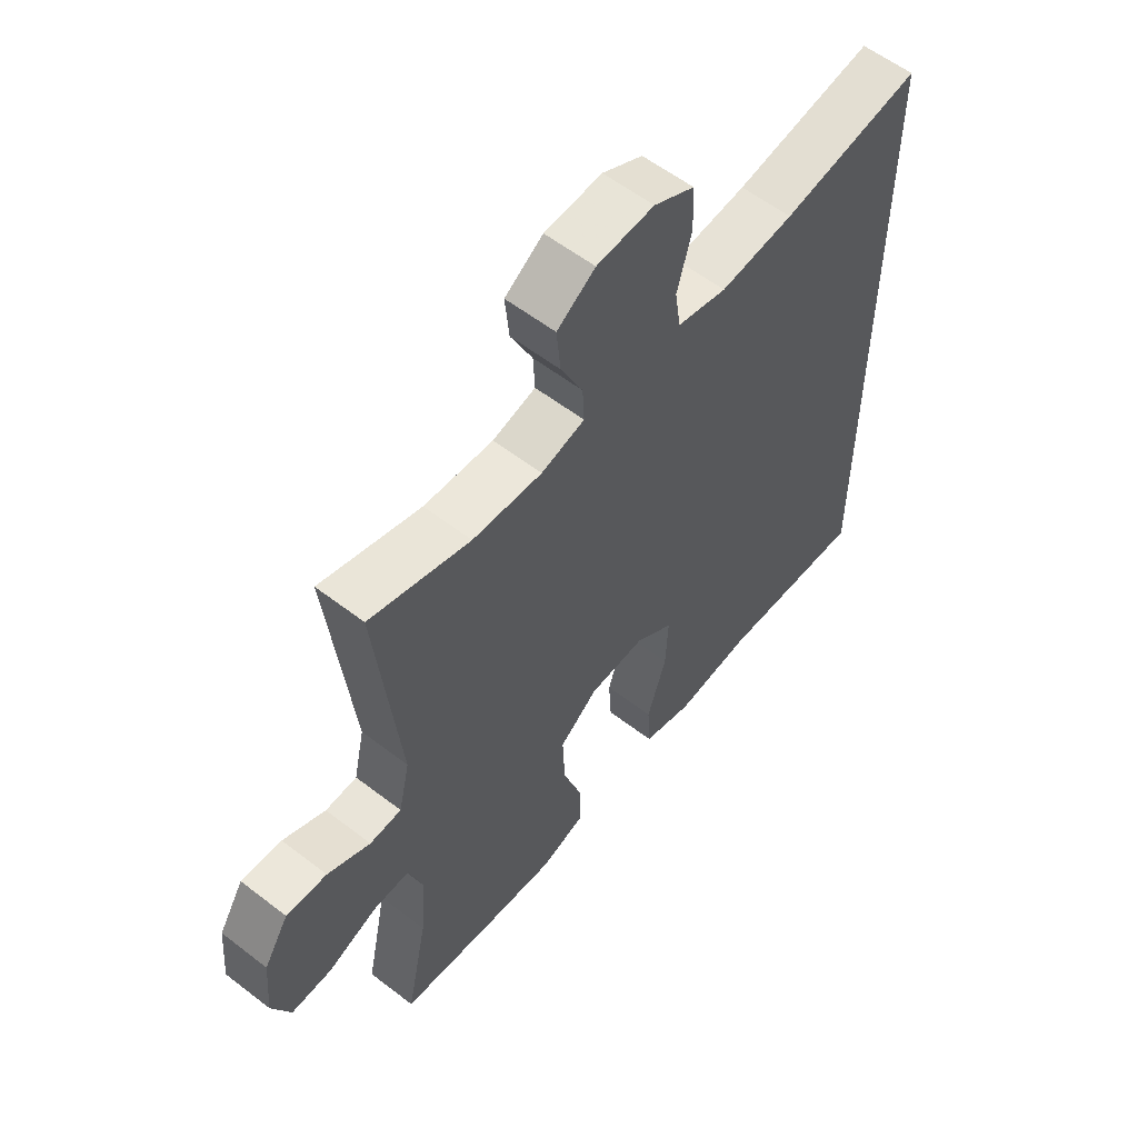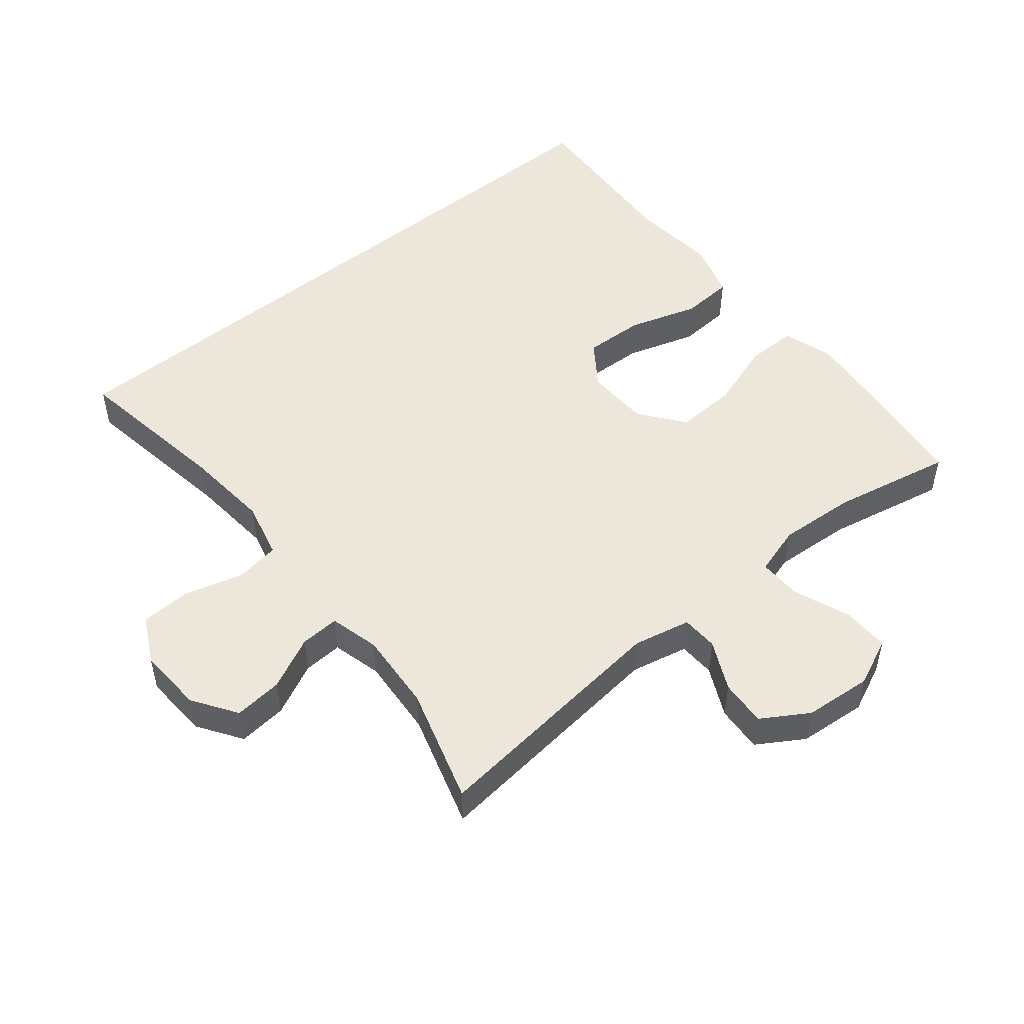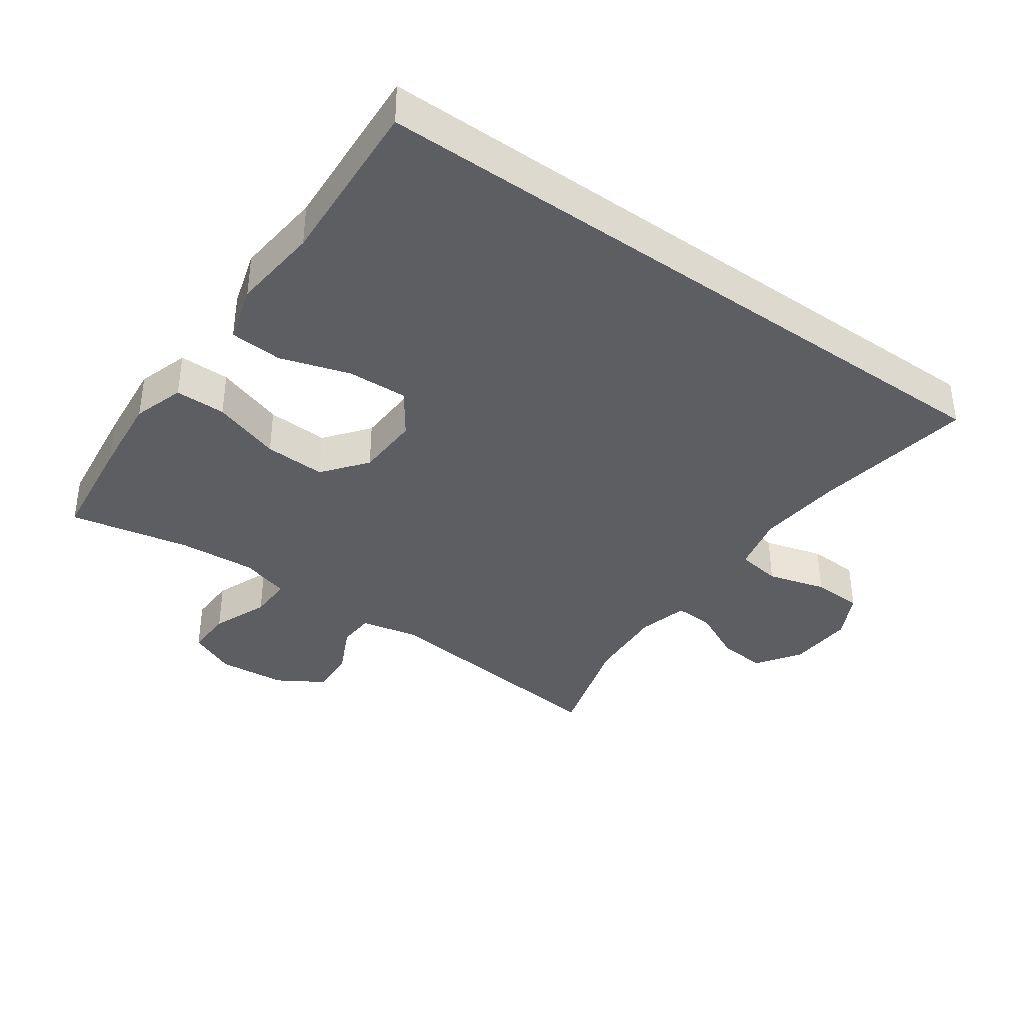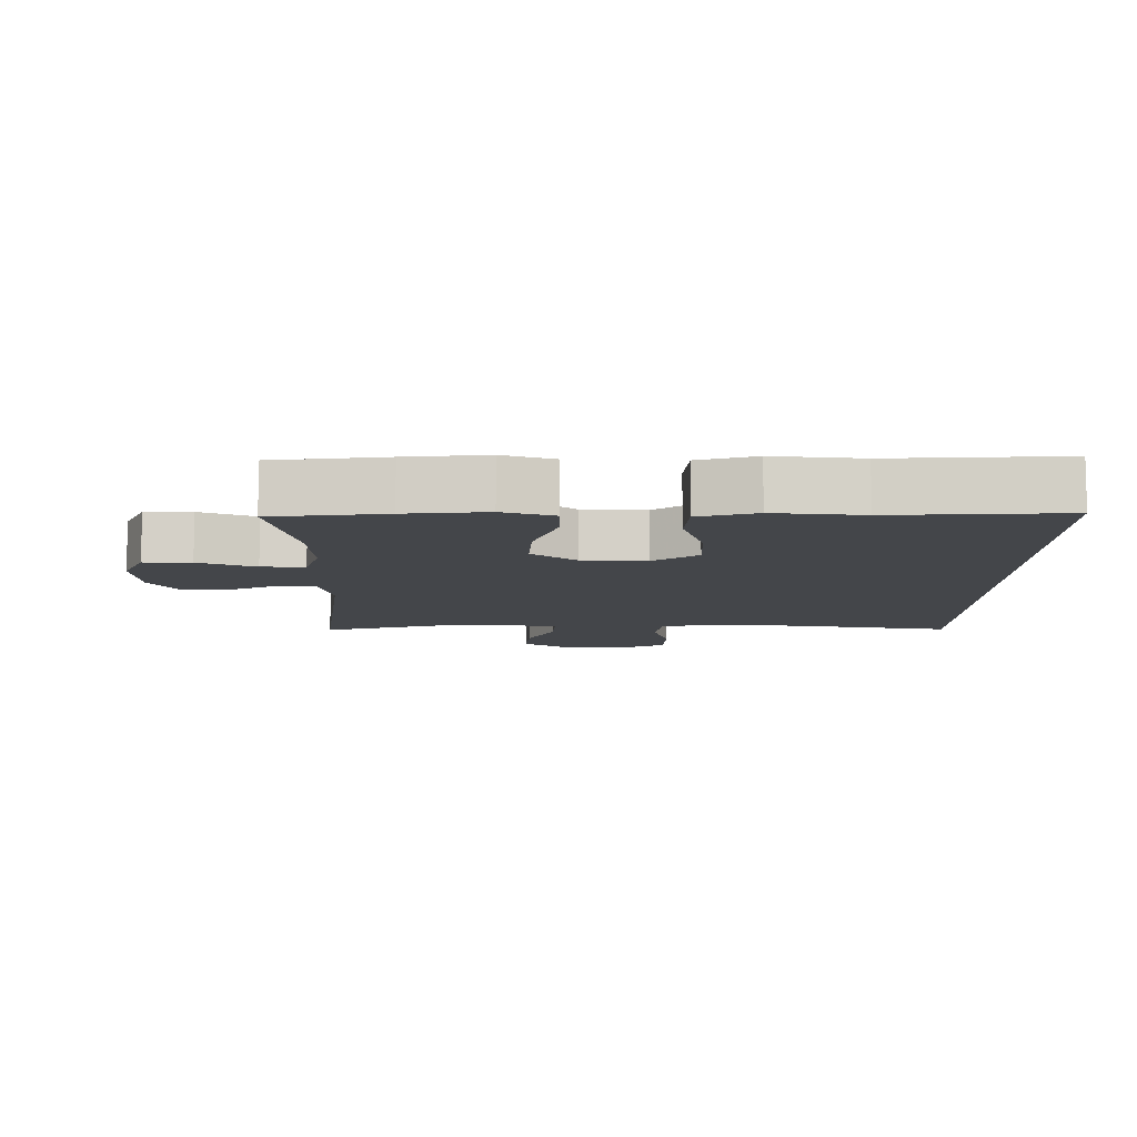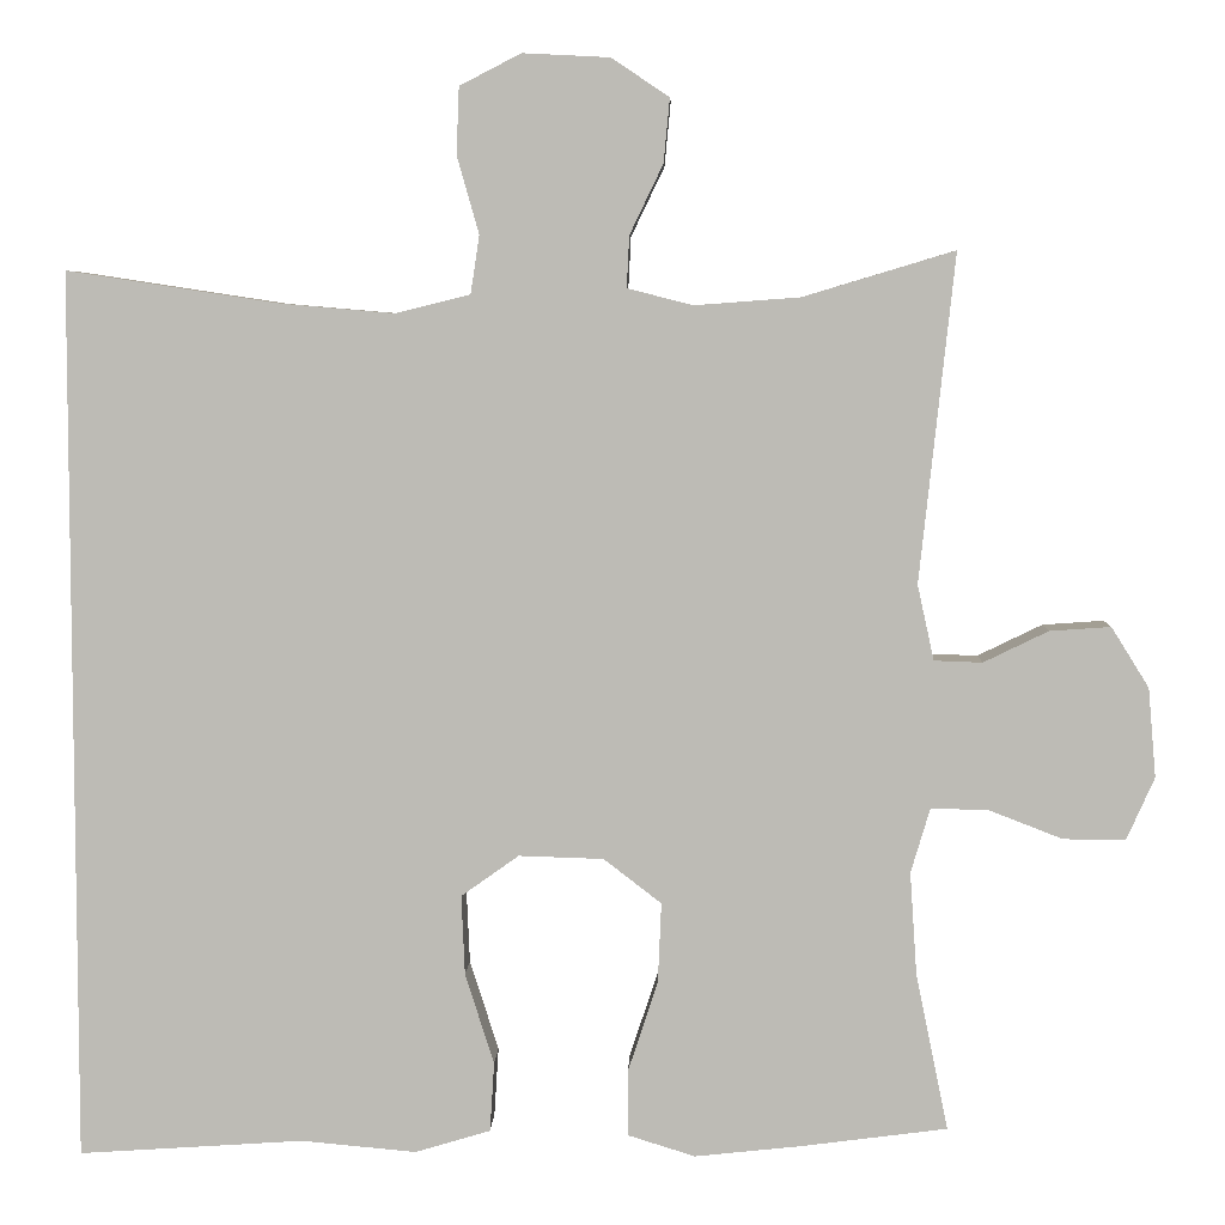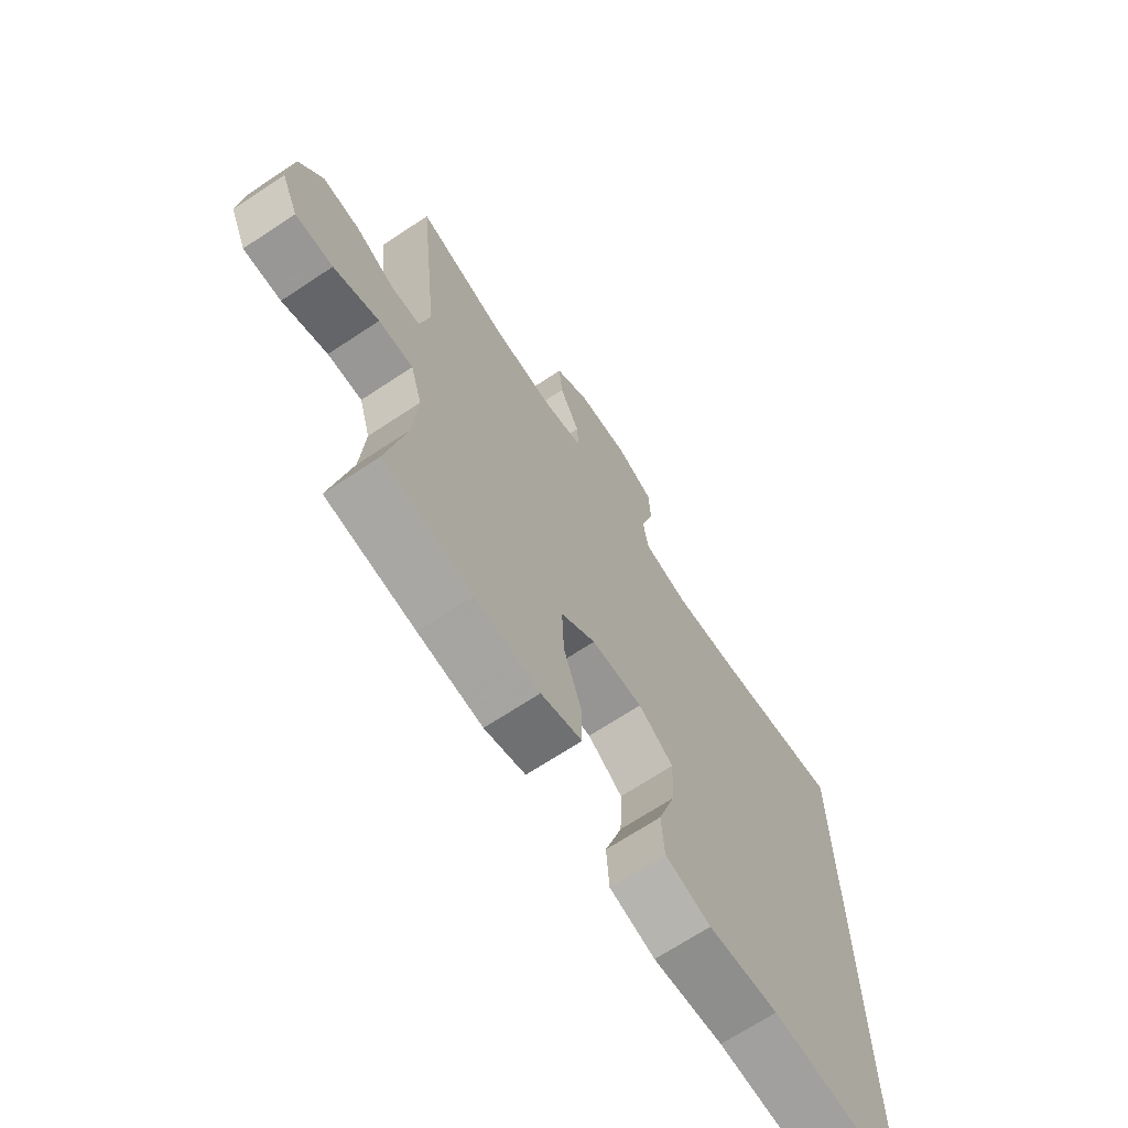
<metadata>
{"format":"obj","ext":"obj","renderer":"f3d","projection":"perspective","resolution":1024,"background":"white","views":[{"elev":57.9,"azim":128.6,"up":"+Z"},{"elev":50.4,"azim":50.6,"up":"+Y"},{"elev":-37.9,"azim":-125.7,"up":"+Y"},{"elev":-9.4,"azim":179.2,"up":"+Y"},{"elev":5.6,"azim":1.9,"up":"+Z"},{"elev":-69.0,"azim":123.5,"up":"+Z"}]}
</metadata>
<code>
v -0.5 0.07 -0.538
v -0.5 0.07 0.478
v -0.257 0.07 0.441
v -0.129 0.07 0.43
v -0.043 0.07 0.451
v -0.033 0.07 0.518
v -0.058 0.07 0.606
v -0.055 0.07 0.682
v 0.015 0.07 0.718
v 0.114 0.07 0.713
v 0.18 0.07 0.669
v 0.173 0.07 0.596
v 0.135 0.07 0.517
v 0.132 0.07 0.458
v 0.207 0.07 0.439
v 0.327 0.07 0.448
v 0.5 0.07 0.5
v 0.46 0.07 0.126
v 0.479 0.07 0.04
v 0.534 0.07 0.038
v 0.608 0.07 0.074
v 0.678 0.07 0.079
v 0.721 0.07 0.01
v 0.73 0.07 -0.092
v 0.698 0.07 -0.164
v 0.627 0.07 -0.163
v 0.542 0.07 -0.13
v 0.477 0.07 -0.129
v 0.455 0.07 -0.203
v 0.463 0.07 -0.32
v 0.5 0.07 -0.5
v 0.332 0.07 -0.522
v 0.211 0.07 -0.535
v 0.134 0.07 -0.511
v 0.134 0.07 -0.435
v 0.168 0.07 -0.332
v 0.172 0.07 -0.24
v 0.106 0.07 -0.189
v 0.009 0.07 -0.186
v -0.057 0.07 -0.233
v -0.053 0.07 -0.324
v -0.02 0.07 -0.428
v -0.025 0.07 -0.507
v -0.111 0.07 -0.533
v -0.243 0.07 -0.521
v -0.5 0 -0.538
v -0.5 0 0.478
v -0.257 0 0.441
v -0.129 0 0.43
v -0.043 0 0.451
v -0.033 0 0.518
v -0.058 0 0.606
v -0.055 0 0.682
v 0.015 0 0.718
v 0.114 0 0.713
v 0.18 0 0.669
v 0.173 0 0.596
v 0.135 0 0.517
v 0.132 0 0.458
v 0.207 0 0.439
v 0.327 0 0.448
v 0.5 0 0.5
v 0.46 0 0.126
v 0.479 0 0.04
v 0.534 0 0.038
v 0.608 0 0.074
v 0.678 0 0.079
v 0.721 0 0.01
v 0.73 0 -0.092
v 0.698 0 -0.164
v 0.627 0 -0.163
v 0.542 0 -0.13
v 0.477 0 -0.129
v 0.455 0 -0.203
v 0.463 0 -0.32
v 0.5 0 -0.5
v 0.332 0 -0.522
v 0.211 0 -0.535
v 0.134 0 -0.511
v 0.134 0 -0.435
v 0.168 0 -0.332
v 0.172 0 -0.24
v 0.106 0 -0.189
v 0.009 0 -0.186
v -0.057 0 -0.233
v -0.053 0 -0.324
v -0.02 0 -0.428
v -0.025 0 -0.507
v -0.111 0 -0.533
v -0.243 0 -0.521
f 42 43 44 45
f 41 42 45 1
f 40 41 1 2
f 39 40 2 3
f 38 39 3 4
f 37 38 4 5
f 33 34 35 36
f 33 36 37
f 30 31 32 33
f 29 30 33 37
f 28 29 37 5
f 24 25 26 27
f 20 21 22 23
f 19 20 23 24
f 16 17 18
f 15 16 18 19
f 14 15 19
f 10 11 12 13
f 10 13 14
f 9 10 14
f 6 7 8 9
f 6 9 14
f 5 6 14 19
f 19 24 27 28
f 5 19 28
f 90 89 88 87
f 46 90 87 86
f 47 46 86 85
f 48 47 85 84
f 49 48 84 83
f 50 49 83 82
f 81 80 79 78
f 82 81 78
f 78 77 76 75
f 82 78 75 74
f 50 82 74 73
f 72 71 70 69
f 68 67 66 65
f 69 68 65 64
f 63 62 61
f 64 63 61 60
f 64 60 59
f 58 57 56 55
f 59 58 55
f 59 55 54
f 54 53 52 51
f 59 54 51
f 64 59 51 50
f 73 72 69 64
f 73 64 50
f 1 46 47 2
f 2 47 48 3
f 3 48 49 4
f 4 49 50 5
f 5 50 51 6
f 6 51 52 7
f 7 52 53 8
f 8 53 54 9
f 9 54 55 10
f 10 55 56 11
f 11 56 57 12
f 12 57 58 13
f 13 58 59 14
f 14 59 60 15
f 15 60 61 16
f 16 61 62 17
f 17 62 63 18
f 18 63 64 19
f 19 64 65 20
f 20 65 66 21
f 21 66 67 22
f 22 67 68 23
f 23 68 69 24
f 24 69 70 25
f 25 70 71 26
f 26 71 72 27
f 27 72 73 28
f 28 73 74 29
f 29 74 75 30
f 30 75 76 31
f 31 76 77 32
f 32 77 78 33
f 33 78 79 34
f 34 79 80 35
f 35 80 81 36
f 36 81 82 37
f 37 82 83 38
f 38 83 84 39
f 39 84 85 40
f 40 85 86 41
f 41 86 87 42
f 42 87 88 43
f 43 88 89 44
f 44 89 90 45
f 45 90 46 1

</code>
